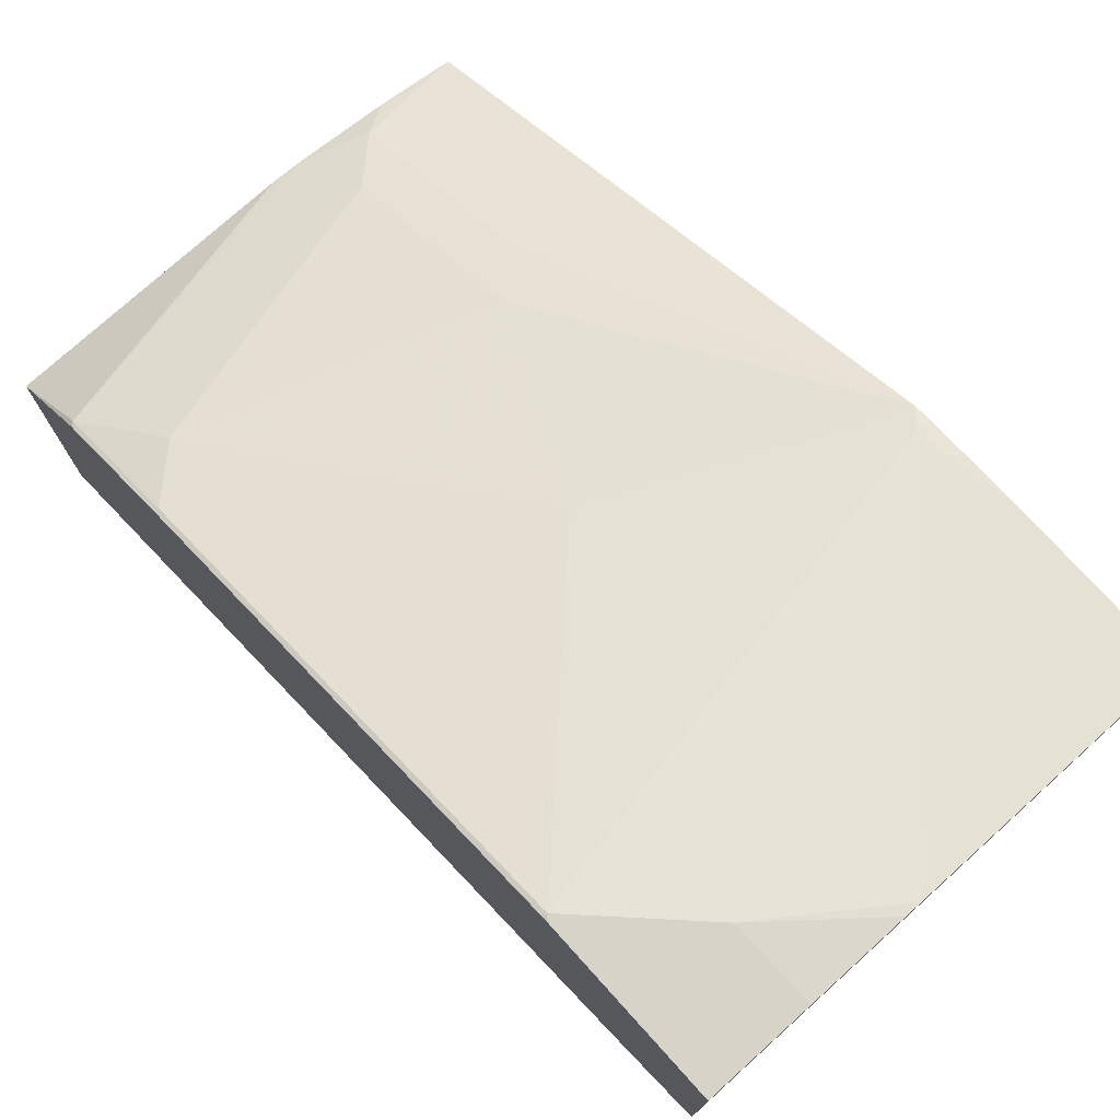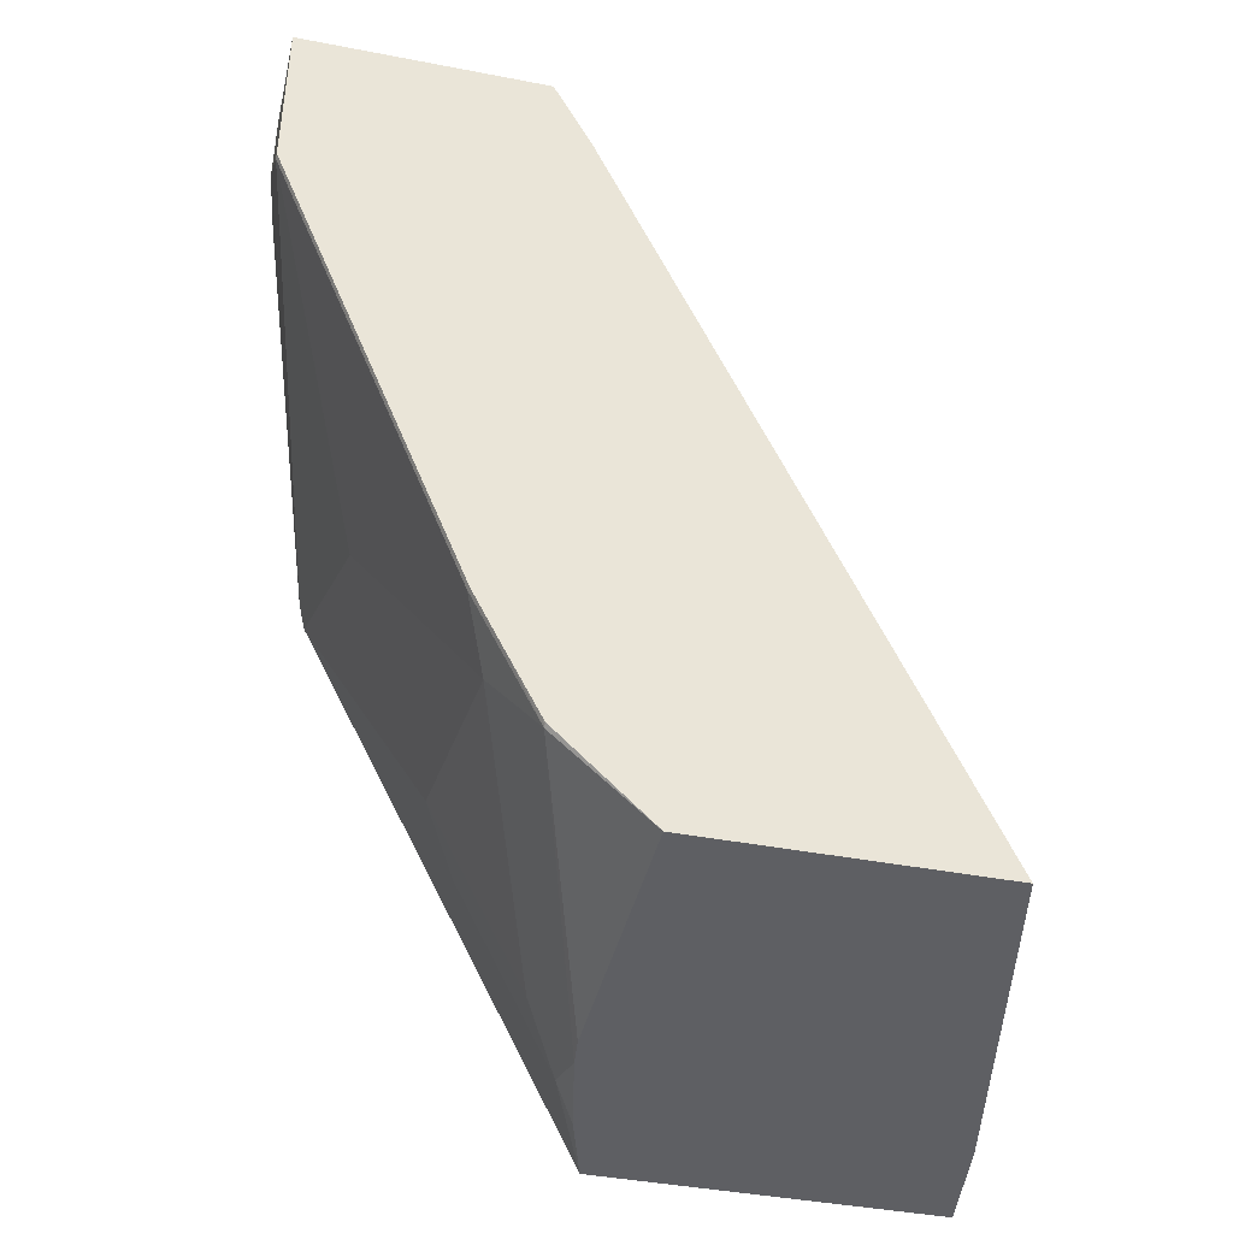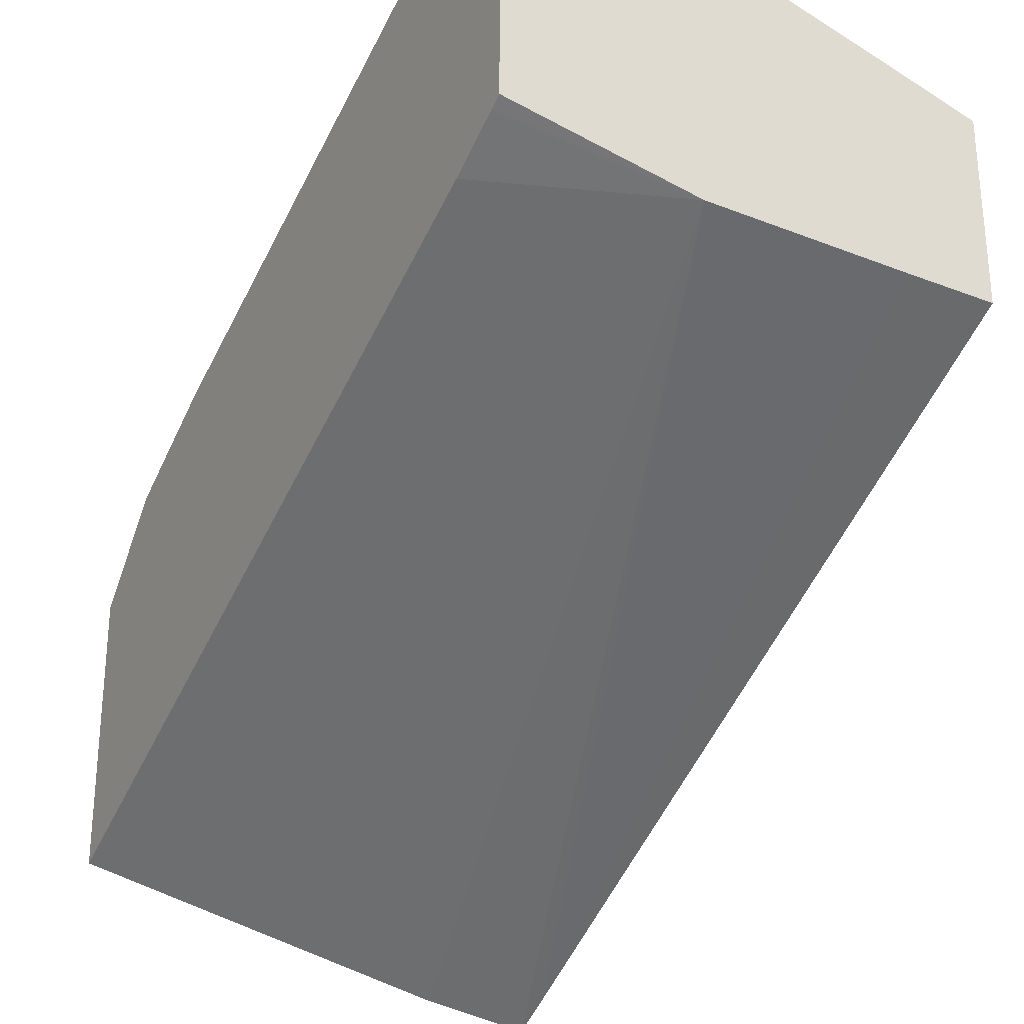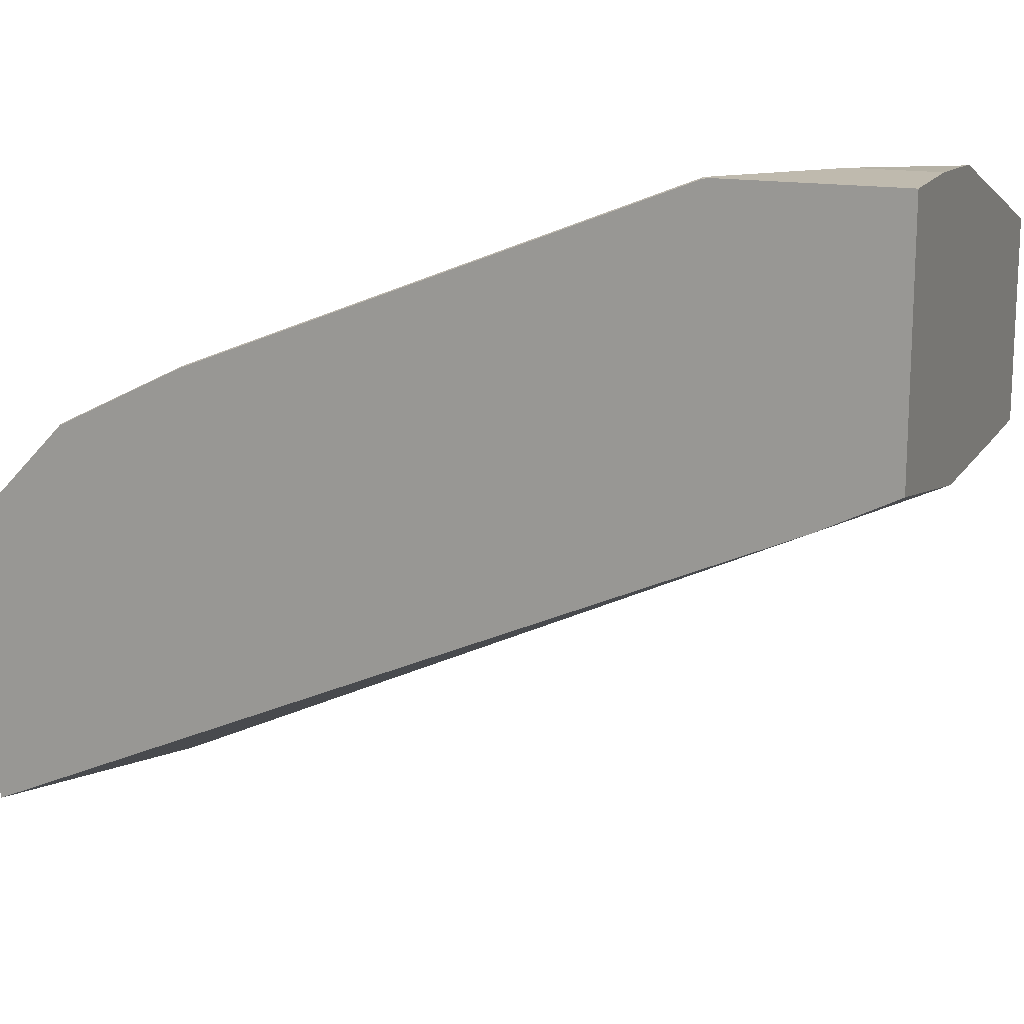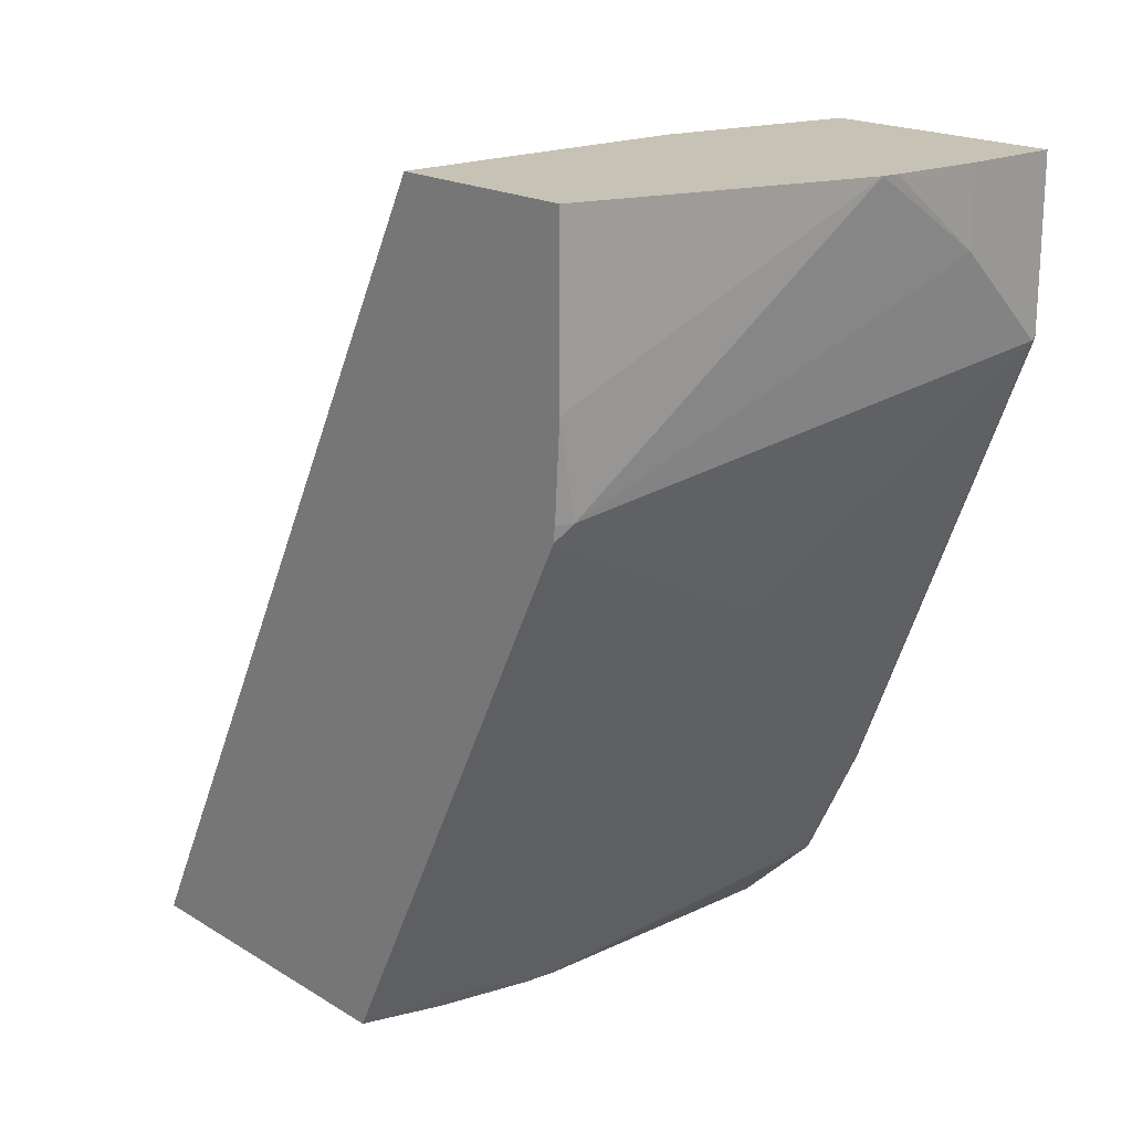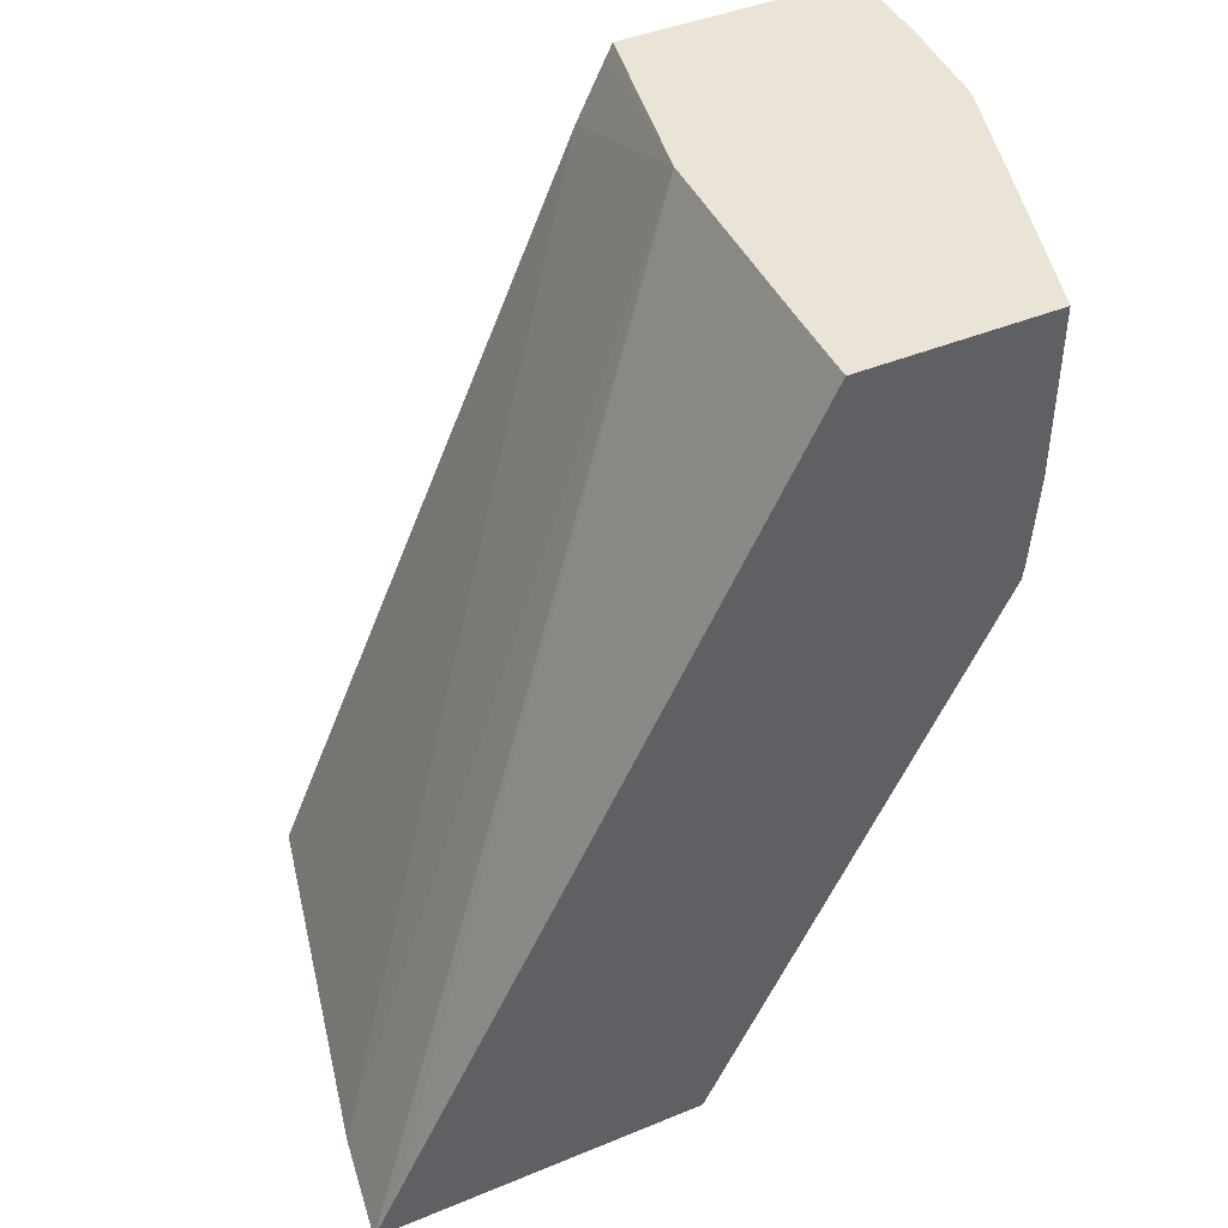
<metadata>
{"format":"obj","ext":"obj","renderer":"f3d","projection":"perspective","resolution":1024,"background":"white","views":[{"elev":75.8,"azim":137.9,"up":"+Z"},{"elev":-41.7,"azim":76.9,"up":"+Y"},{"elev":-27.9,"azim":151.2,"up":"+Z"},{"elev":15.5,"azim":110.8,"up":"+Z"},{"elev":19.2,"azim":-41.7,"up":"+Y"},{"elev":43.8,"azim":-115.8,"up":"+Y"}]}
</metadata>
<code>
v 0.001798 0.03205 0.8909
v 0.001798 0.03205 0.7902
v -0.03874 0.03205 0.8909
v 0.001798 -0.03695 0.8909
v 0.001798 0.02663 0.7874
v -0.07748 0.03205 0.7747
v -0.07748 0.03205 0.8884
v -0.03874 -2.96e-05 0.8909
v -2.29e-06 -0.03876 0.8909
v 0.001798 -0.03897 0.8904
v 0.001798 0.001995 0.7751
v -0.1616 0.03205 0.7722
v -0.1549 -0.3184 0.5999
v -0.2003 -0.3184 0.5928
v -0.2003 -0.2992 0.6024
v -0.08417 0.03205 0.8875
v -0.1937 -0.0775 0.8521
v -0.2003 -0.08415 0.8488
v -0.07748 -0.1162 0.8521
v -2.29e-06 -0.2324 0.8134
v 0.001798 -0.2326 0.8129
v 0.001798 -0.3184 0.6348
v -0.2003 0.03205 0.7713
v -0.2003 -0.3184 0.7317
v -0.1616 0.03205 0.8641
v -0.2003 -0.03876 0.8521
v -0.2003 -0.0775 0.8496
v -0.09684 -0.1356 0.8424
v -0.2003 -0.3165 0.7326
v -0.1549 -0.3099 0.7505
v -0.1549 -0.2324 0.7892
v -0.1356 -0.213 0.8037
v -0.01937 -0.2518 0.8037
v -2.29e-06 -0.284 0.7876
v 0.001798 -0.2572 0.8006
v 0.001798 -0.3184 0.751
v -0.2003 0.03205 0.8521
v -0.1678 -0.3184 0.7414
v -0.1292 -0.3184 0.7494
v -0.1356 -0.2905 0.765
v -0.1162 -0.3184 0.751
v 0.001798 -0.2832 0.7874
v 0.001798 -0.2819 0.7882
f 18 31 32
f 16 26 17
f 18 30 31
f 18 29 30
f 18 28 19
f 17 27 18
f 16 25 26
f 13 38 24
f 14 37 23
f 14 26 37
f 14 27 26
f 14 18 27
f 14 29 18
f 14 24 29
f 13 24 14
f 18 32 28
f 14 23 15
f 19 28 33
f 34 41 36
f 20 33 34
f 34 43 35
f 34 42 43
f 34 36 42
f 13 39 38
f 34 39 41
f 34 40 39
f 33 40 34
f 32 40 33
f 19 33 20
f 30 32 31
f 30 39 40
f 30 38 39
f 28 32 33
f 25 37 26
f 24 30 29
f 24 38 30
f 20 35 21
f 20 34 35
f 30 40 32
f 13 41 39
f 17 26 27
f 13 22 36
f 1 42 36
f 1 43 42
f 1 35 43
f 1 21 35
f 1 10 21
f 1 4 10
f 1 9 4
f 1 8 9
f 1 3 8
f 1 7 3
f 1 16 7
f 1 25 16
f 1 23 37
f 1 12 23
f 1 6 12
f 1 2 6
f 13 36 41
f 1 36 22
f 1 22 11
f 1 37 25
f 1 5 2
f 12 15 23
f 1 11 5
f 11 22 13
f 9 21 10
f 9 19 20
f 9 18 19
f 9 17 18
f 8 17 9
f 8 16 17
f 9 20 21
f 6 15 12
f 6 14 15
f 6 13 14
f 2 5 6
f 6 11 13
f 5 11 6
f 4 9 10
f 7 16 8
f 3 7 8

</code>
